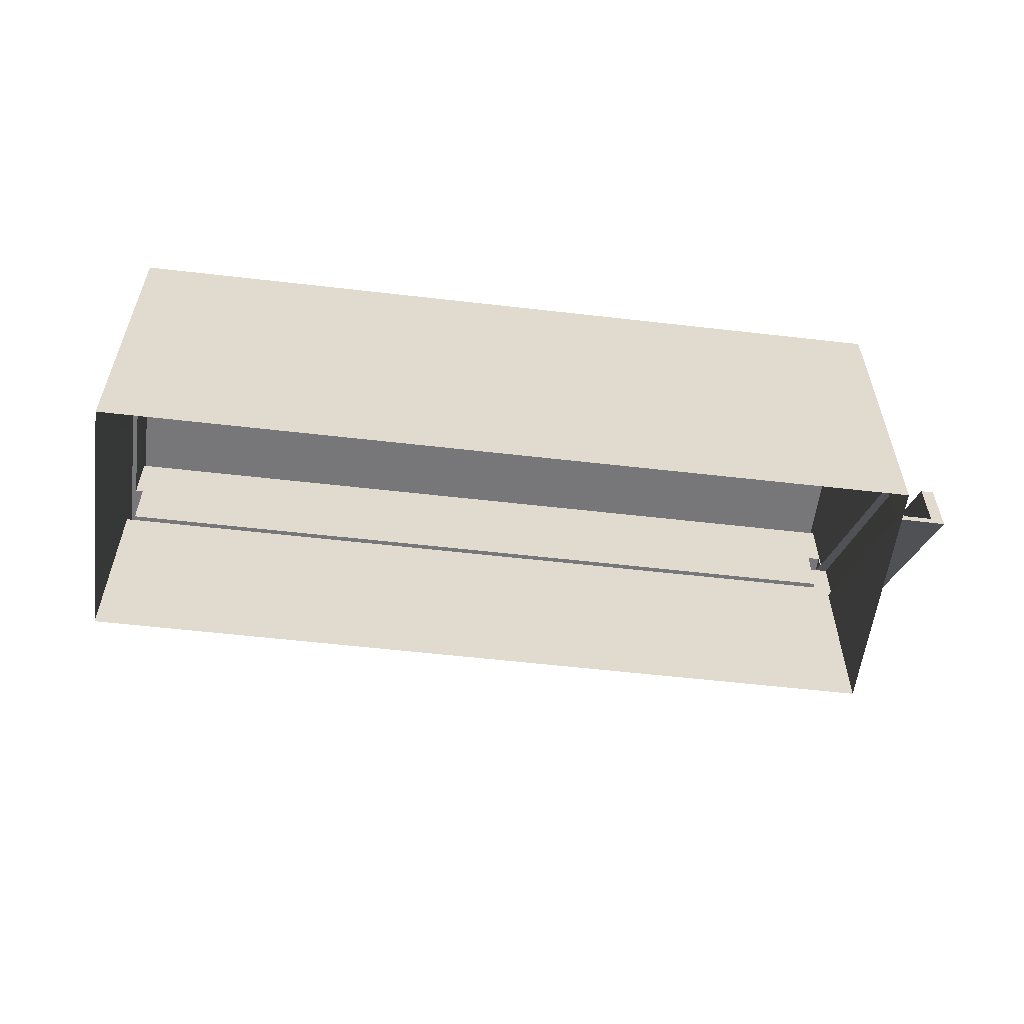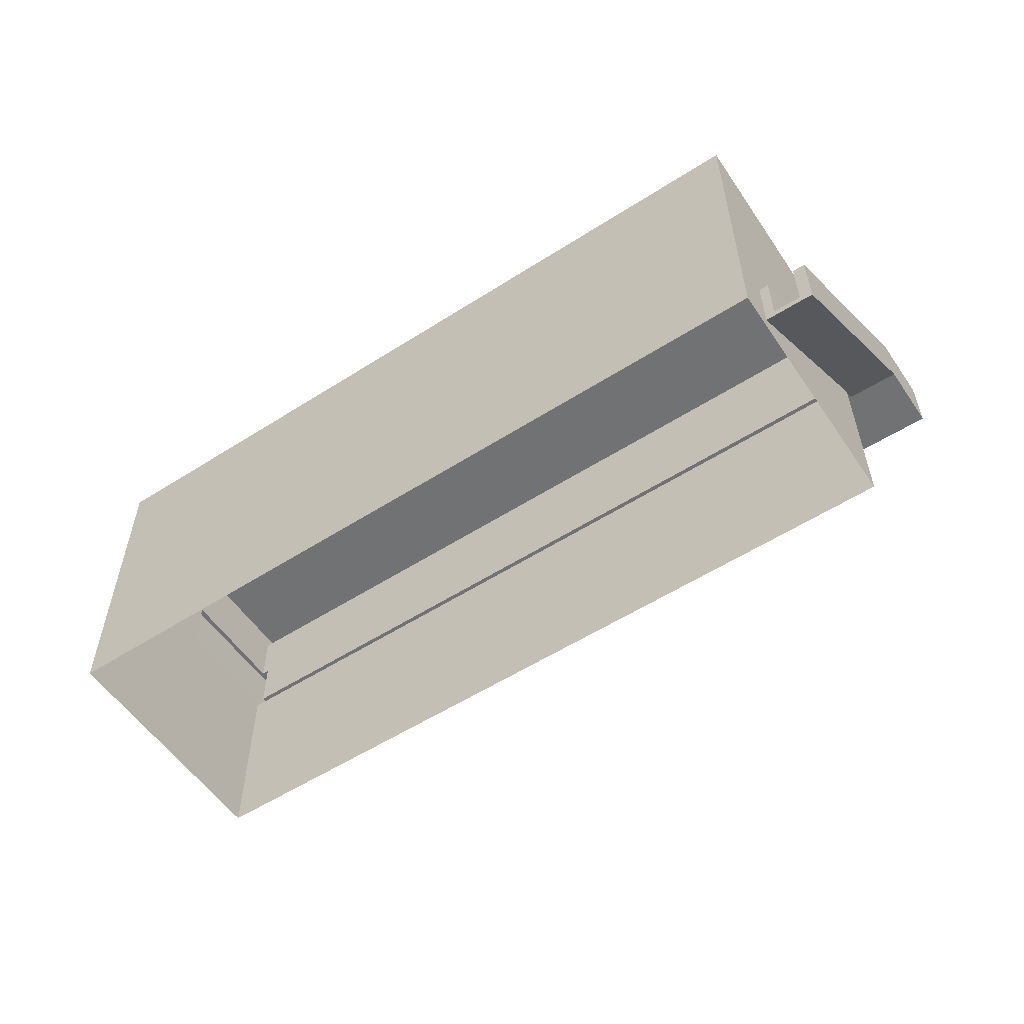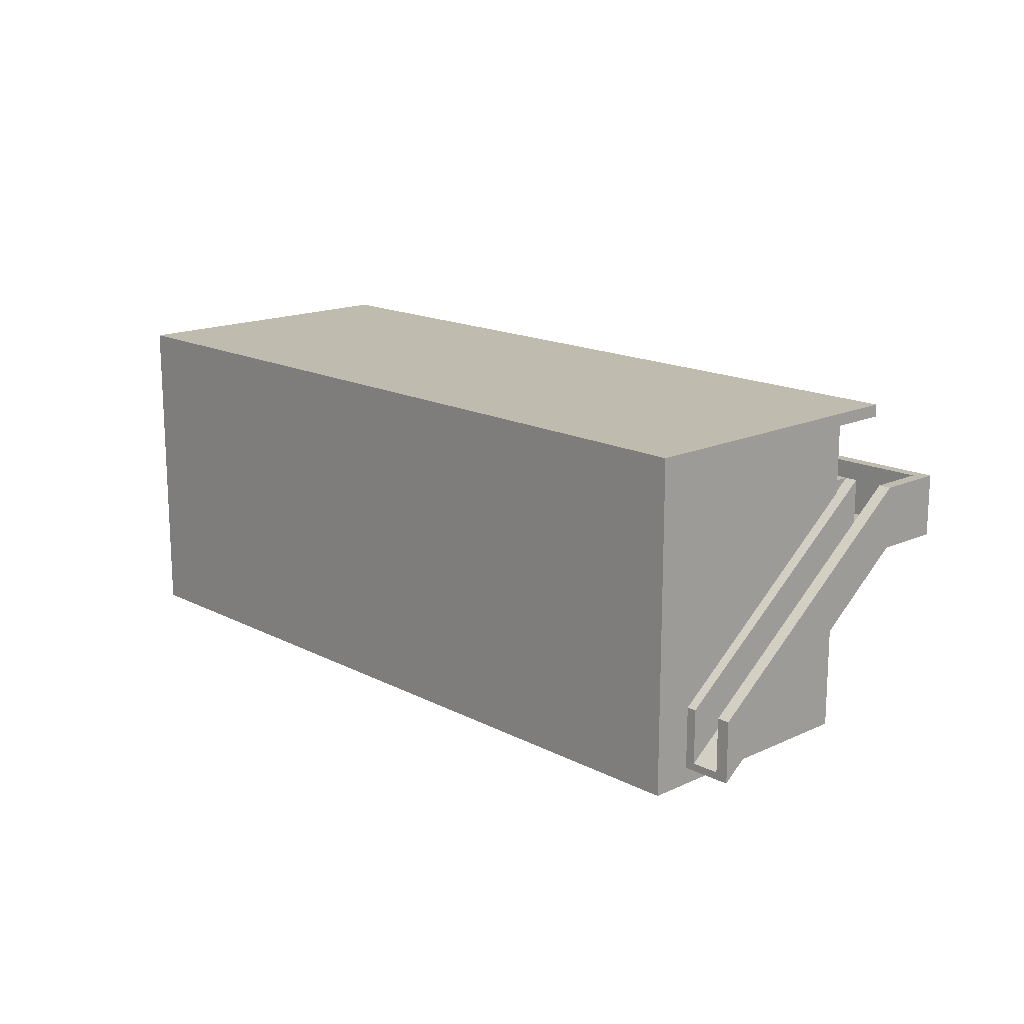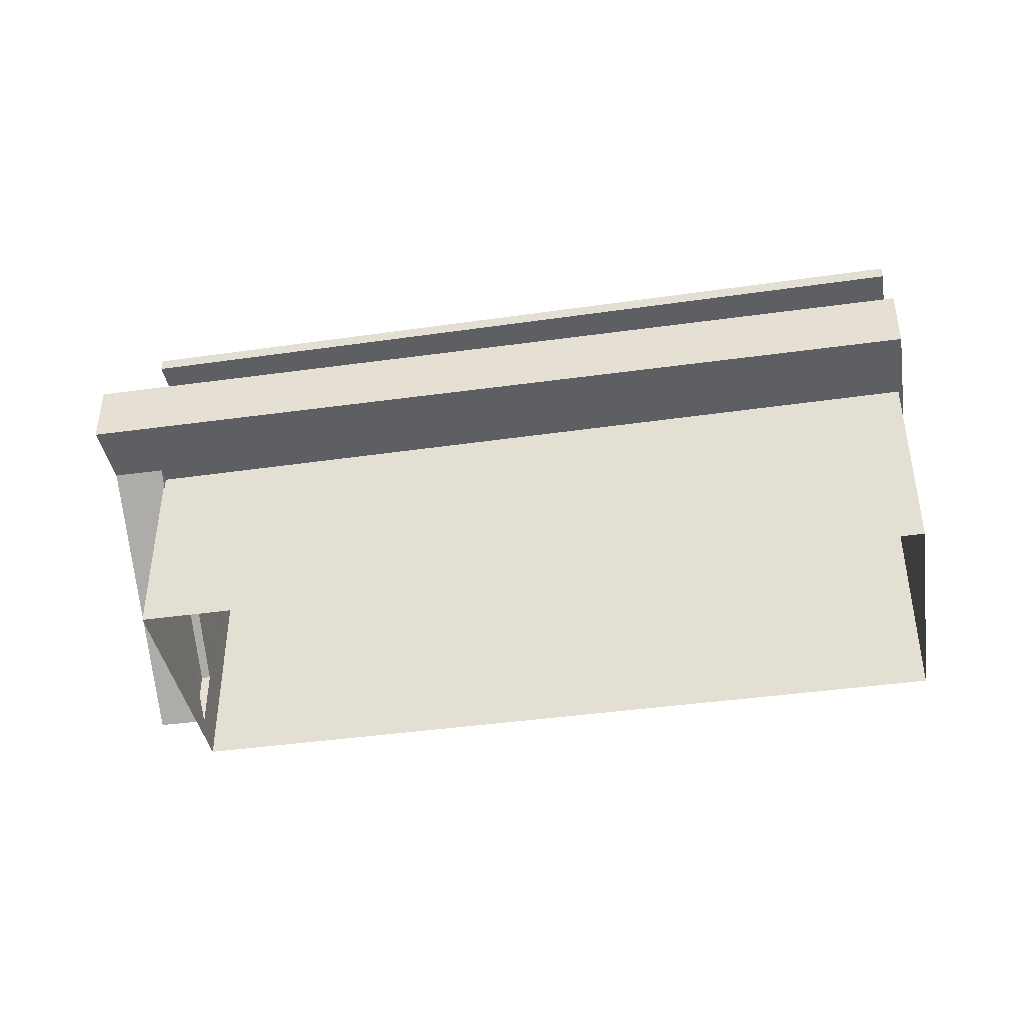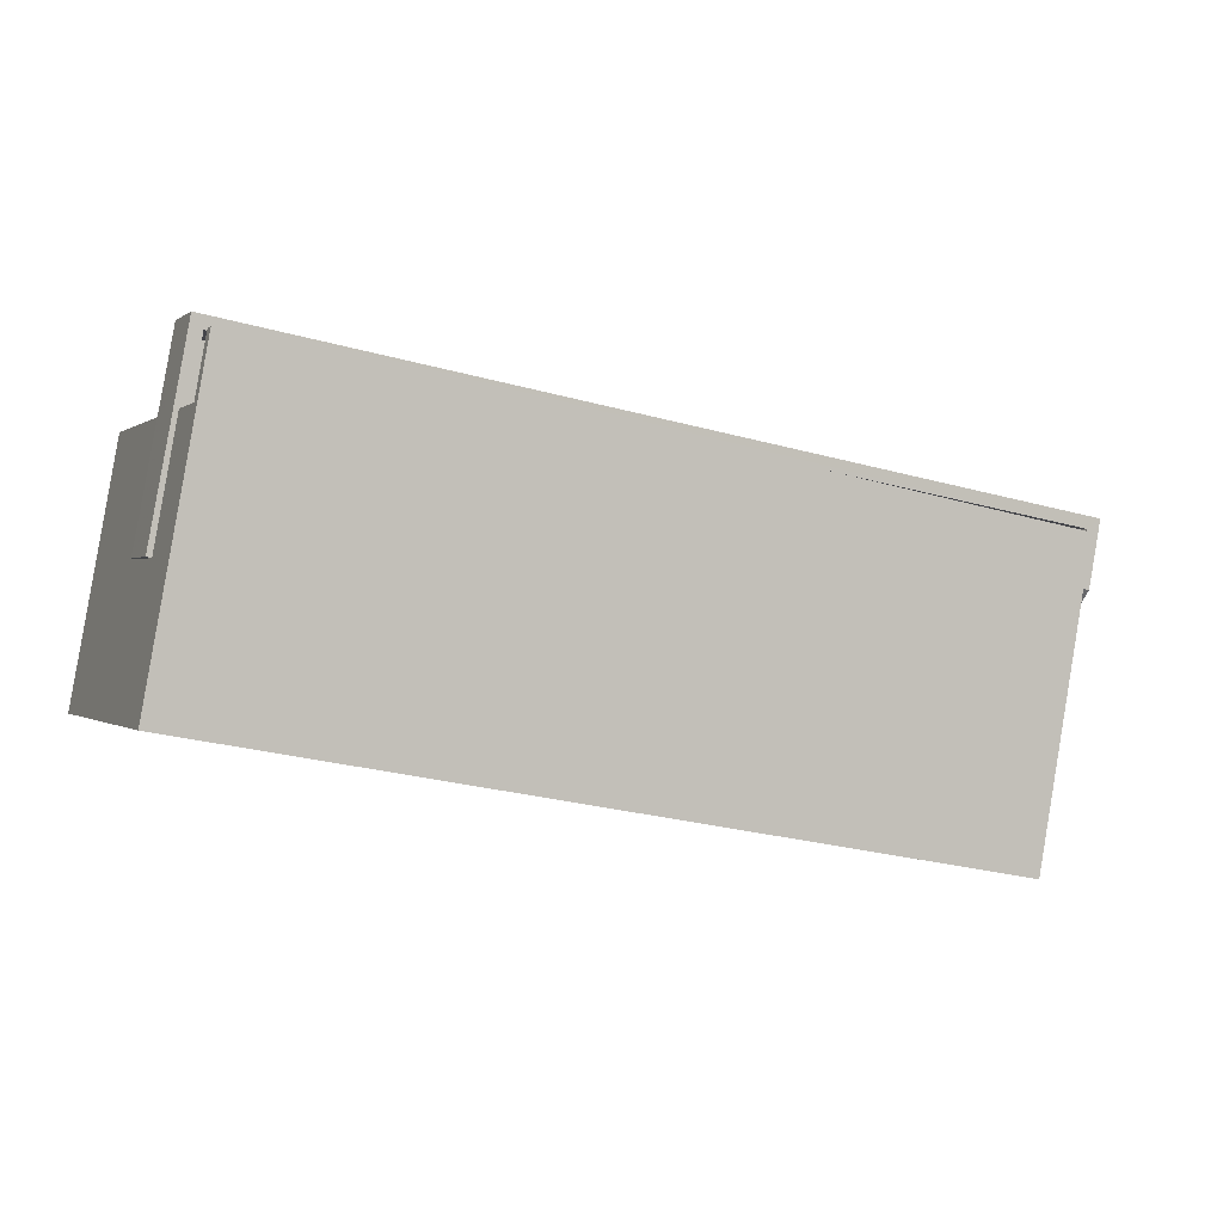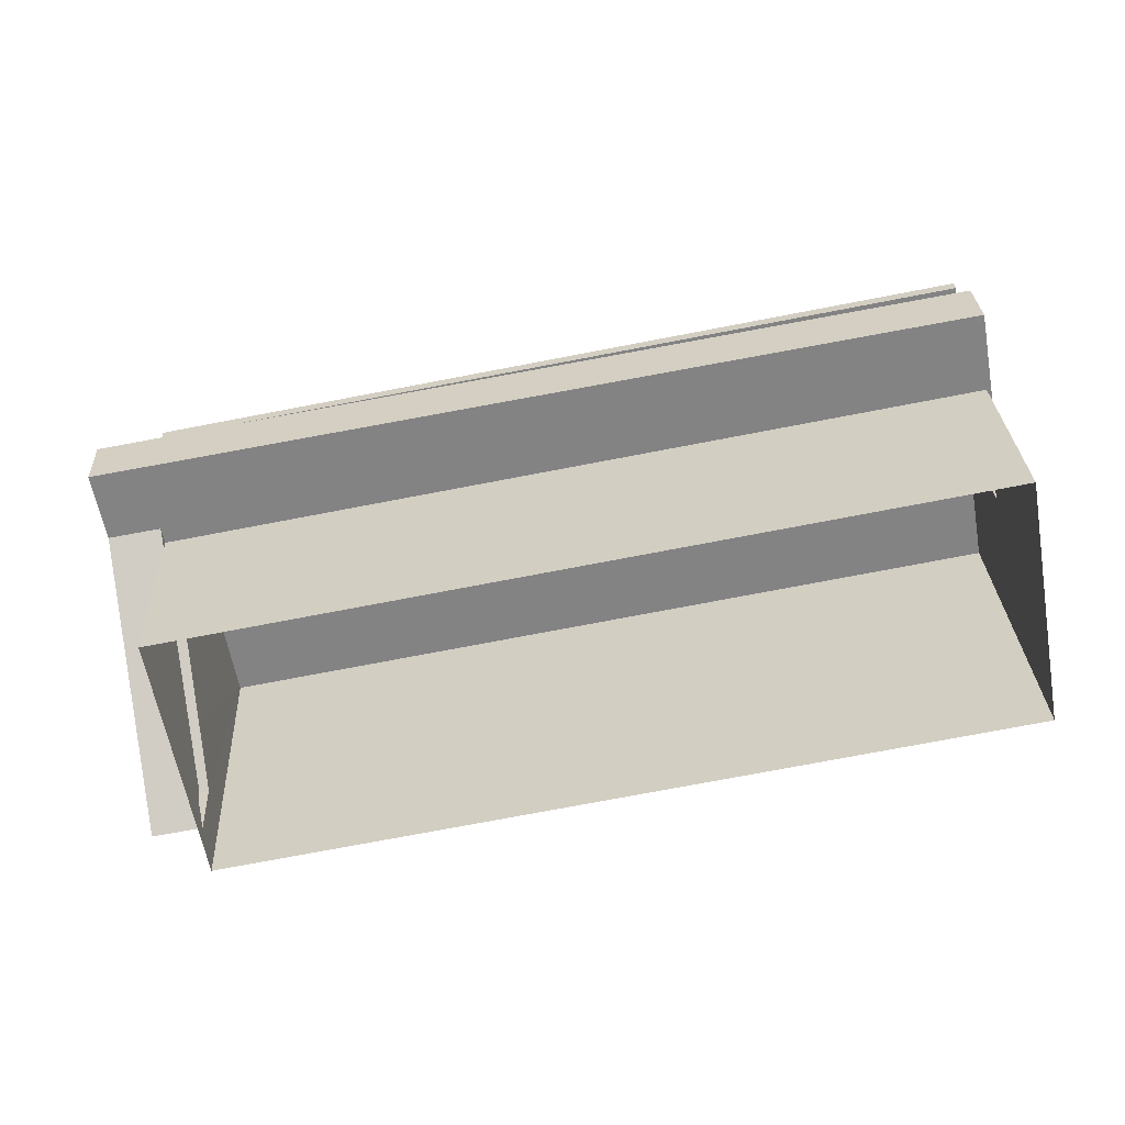
<metadata>
{"format":"obj","ext":"obj","renderer":"f3d","projection":"perspective","resolution":1024,"background":"white","views":[{"elev":-57.2,"azim":-17.3,"up":"+Z"},{"elev":-55.5,"azim":23.5,"up":"+Z"},{"elev":16.0,"azim":36.3,"up":"+Z"},{"elev":-40.5,"azim":179.6,"up":"+Z"},{"elev":-0.1,"azim":-22.3,"up":"+Y"},{"elev":29.1,"azim":177.3,"up":"+Y"}]}
</metadata>
<code>
v 1.296e+04 -1.517e+04 21.41
v 1.294e+04 -1.517e+04 21.41
v 1.294e+04 -1.516e+04 21.41
v 1.296e+04 -1.517e+04 21.41
v 1.296e+04 -1.517e+04 25.43
v 1.296e+04 -1.517e+04 25.43
v 1.296e+04 -1.517e+04 25.43
v 1.294e+04 -1.516e+04 25.43
v 1.296e+04 -1.517e+04 25.43
v 1.294e+04 -1.517e+04 25.43
v 1.294e+04 -1.516e+04 25.43
v 1.294e+04 -1.517e+04 25.43
v 1.296e+04 -1.517e+04 25.43
v 1.296e+04 -1.517e+04 25.24
v 1.296e+04 -1.517e+04 25.24
v 1.296e+04 -1.517e+04 25.18
v 1.296e+04 -1.517e+04 22.11
v 1.296e+04 -1.517e+04 25.18
v 1.296e+04 -1.517e+04 21.94
v 1.296e+04 -1.517e+04 21.94
v 1.296e+04 -1.517e+04 21.75
v 1.296e+04 -1.517e+04 21.93
v 1.296e+04 -1.517e+04 21.75
v 1.296e+04 -1.517e+04 21.75
v 1.296e+04 -1.517e+04 27.82
v 1.296e+04 -1.517e+04 27.82
v 1.294e+04 -1.516e+04 27.82
v 1.294e+04 -1.516e+04 27.82
v 1.296e+04 -1.517e+04 22.09
v 1.296e+04 -1.517e+04 22.09
v 1.296e+04 -1.517e+04 25.39
v 1.296e+04 -1.517e+04 25.39
v 1.296e+04 -1.517e+04 25.58
v 1.294e+04 -1.516e+04 25.58
v 1.296e+04 -1.517e+04 25.58
v 1.294e+04 -1.516e+04 25.58
v 1.296e+04 -1.517e+04 25.58
v 1.296e+04 -1.517e+04 25.58
v 1.296e+04 -1.517e+04 25.58
v 1.296e+04 -1.517e+04 21.9
v 1.296e+04 -1.517e+04 21.9
v 1.296e+04 -1.517e+04 26.49
v 1.296e+04 -1.517e+04 26.68
v 1.296e+04 -1.517e+04 26.68
v 1.296e+04 -1.517e+04 26.49
v 1.296e+04 -1.517e+04 23
v 1.296e+04 -1.517e+04 23.19
v 1.296e+04 -1.517e+04 23
v 1.296e+04 -1.517e+04 23.19
v 1.296e+04 -1.517e+04 23
v 1.296e+04 -1.517e+04 23.19
v 1.296e+04 -1.517e+04 23
v 1.296e+04 -1.517e+04 26.68
v 1.296e+04 -1.517e+04 26.68
v 1.296e+04 -1.517e+04 26.68
v 1.296e+04 -1.517e+04 26.68
v 1.294e+04 -1.517e+04 26.68
v 1.294e+04 -1.517e+04 26.68
v 1.294e+04 -1.516e+04 26.68
v 1.294e+04 -1.516e+04 26.68
v 1.296e+04 -1.517e+04 26.68
v 1.296e+04 -1.517e+04 26.68
v 1.294e+04 -1.516e+04 26.68
v 1.294e+04 -1.516e+04 26.68
v 1.296e+04 -1.517e+04 23.85
v 1.296e+04 -1.517e+04 26.49
v 1.296e+04 -1.517e+04 26.43
v 1.296e+04 -1.517e+04 26.68
v 1.296e+04 -1.517e+04 26.43
v 1.294e+04 -1.517e+04 28.07
v 1.296e+04 -1.517e+04 28.07
v 1.294e+04 -1.516e+04 28.07
v 1.296e+04 -1.517e+04 28.07
f 1 2 3
f 1 4 2
f 5 6 7
f 8 6 9
f 10 8 11
f 12 10 11
f 13 11 9
f 6 5 9
f 11 8 9
f 9 5 14
f 5 15 14
f 16 15 17
f 18 14 16
f 14 15 16
f 17 15 19
f 20 17 19
f 20 19 21
f 22 20 21
f 23 22 21
f 21 19 24
f 7 15 5
f 25 26 27
f 28 25 27
f 29 30 31
f 32 29 31
f 33 34 35
f 34 33 36
f 37 38 39
f 38 36 33
f 39 38 33
f 37 39 32
f 37 32 31
f 30 29 40
f 41 30 40
f 42 43 44
f 45 42 44
f 46 47 48
f 46 42 47
f 42 45 47
f 49 50 51
f 49 52 50
f 53 54 55
f 56 53 55
f 57 58 59
f 57 59 60
f 60 61 62
f 61 44 43
f 61 43 62
f 59 63 64
f 60 64 61
f 59 64 60
f 65 66 67
f 66 68 55
f 67 55 69
f 67 66 55
f 65 49 51
f 66 65 51
f 70 71 72
f 70 73 71
f 24 46 41
f 24 41 21
f 21 40 23
f 41 46 48
f 40 52 23
f 40 50 52
f 41 40 21
f 43 42 7
f 7 42 15
f 19 15 46
f 15 42 46
f 19 46 24
f 43 7 6
f 62 43 6
f 58 57 10
f 12 58 10
f 8 57 60
f 8 10 57
f 6 8 60
f 62 6 60
f 68 39 55
f 55 33 56
f 55 39 33
f 45 44 37
f 31 45 37
f 31 47 45
f 47 30 48
f 48 30 41
f 31 30 47
f 35 56 33
f 35 53 56
f 63 36 64
f 63 34 36
f 66 39 68
f 40 29 50
f 32 51 29
f 66 32 39
f 29 51 50
f 66 51 32
f 38 64 36
f 38 61 64
f 44 61 38
f 37 44 38
f 69 55 54
f 13 14 18
f 13 9 14
f 11 13 18
f 11 18 3
f 18 1 3
f 18 16 1
f 1 16 17
f 1 23 4
f 25 71 26
f 4 52 73
f 26 71 73
f 67 26 73
f 65 67 73
f 49 65 73
f 52 49 73
f 1 17 20
f 1 20 22
f 4 23 52
f 1 22 23
f 4 70 2
f 4 73 70
f 72 28 27
f 72 27 70
f 70 12 2
f 12 11 3
f 12 3 2
f 27 59 58
f 70 58 12
f 70 27 58
f 35 34 63
f 54 67 69
f 67 54 26
f 35 63 53
f 53 27 26
f 63 59 27
f 53 26 54
f 63 27 53
f 72 25 28
f 72 71 25

</code>
